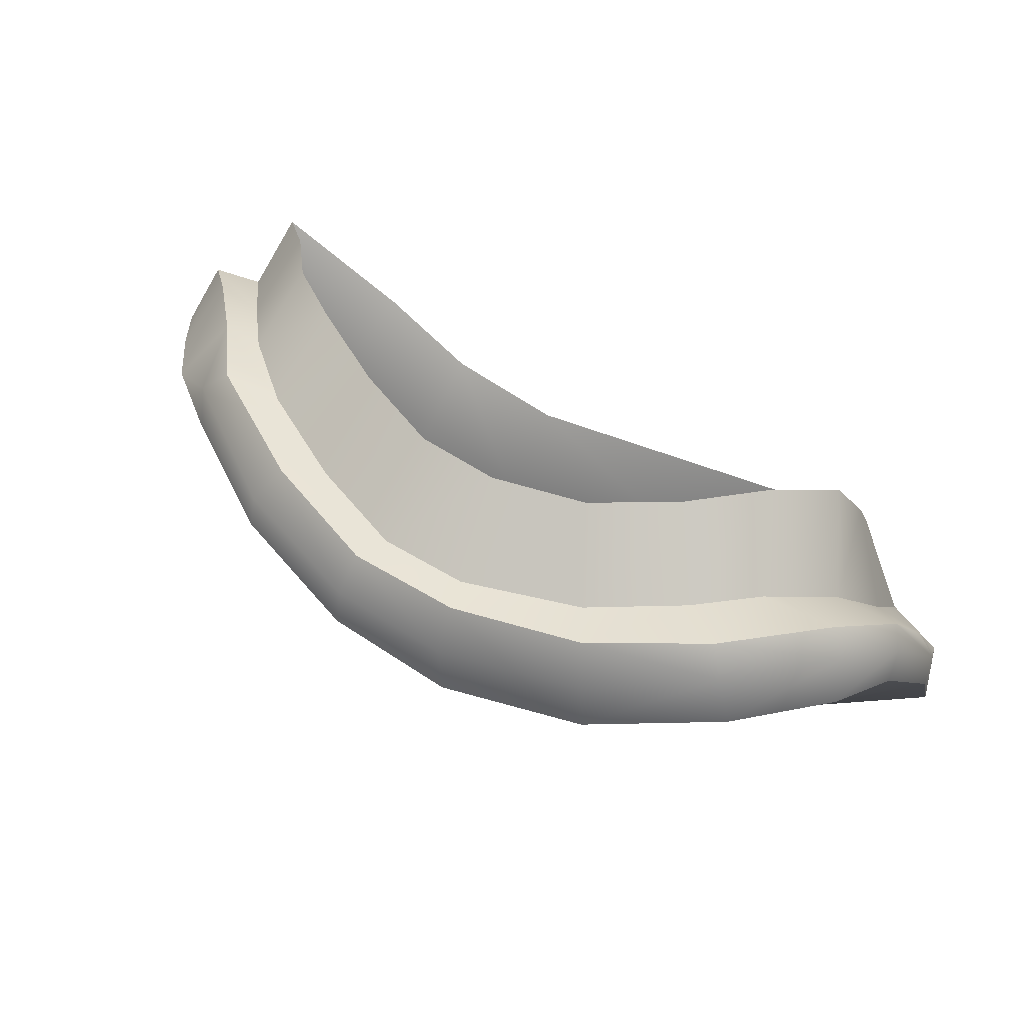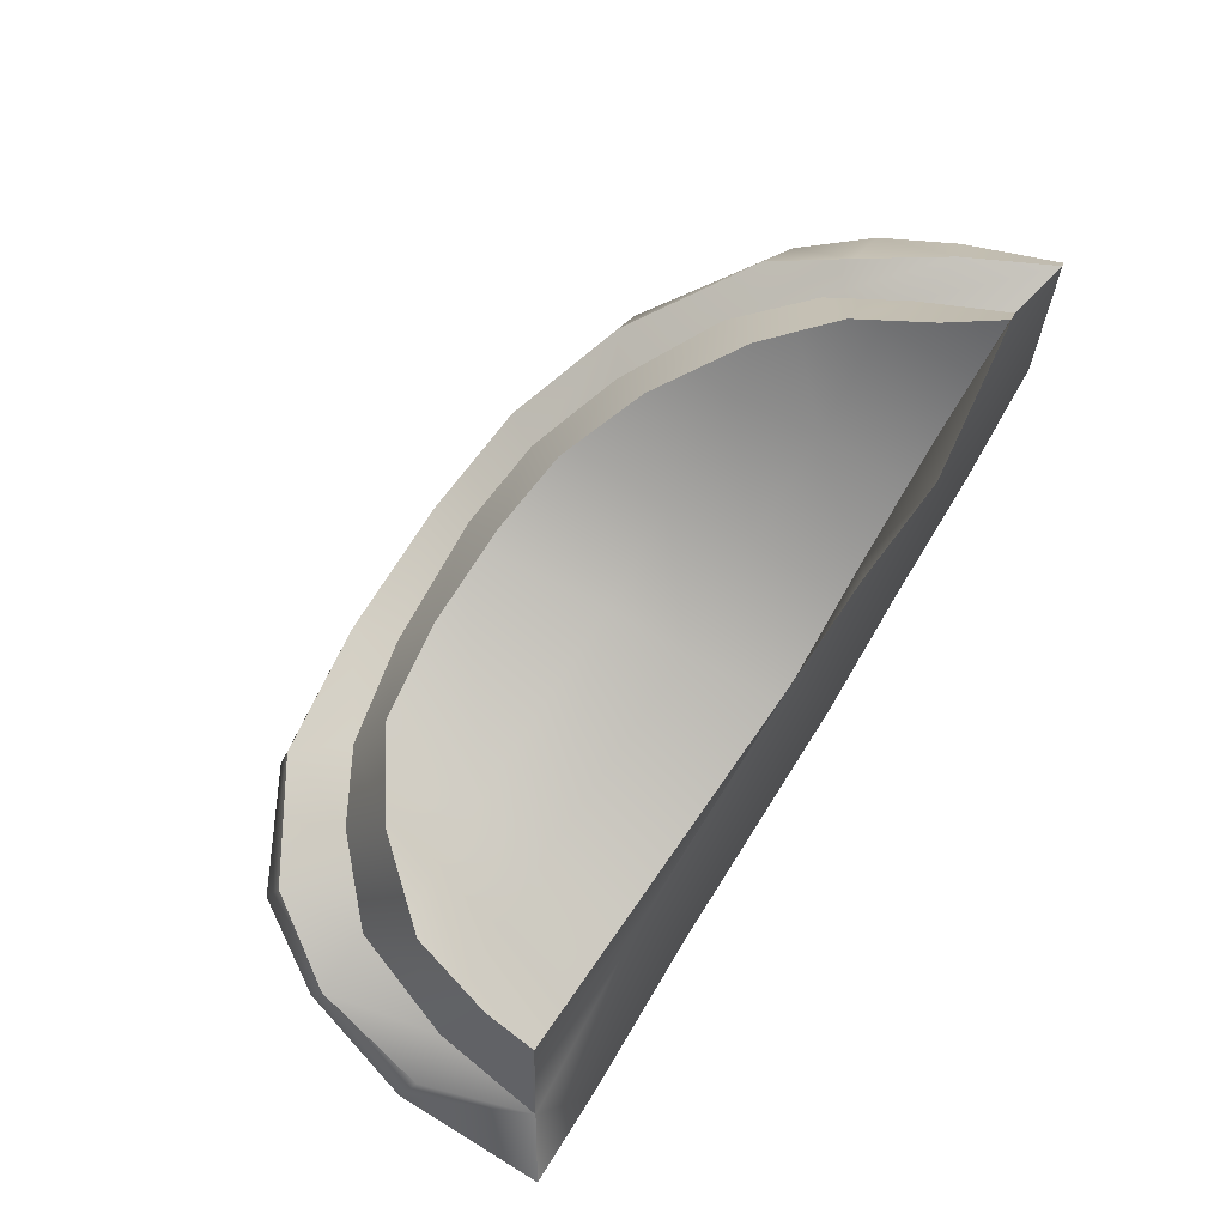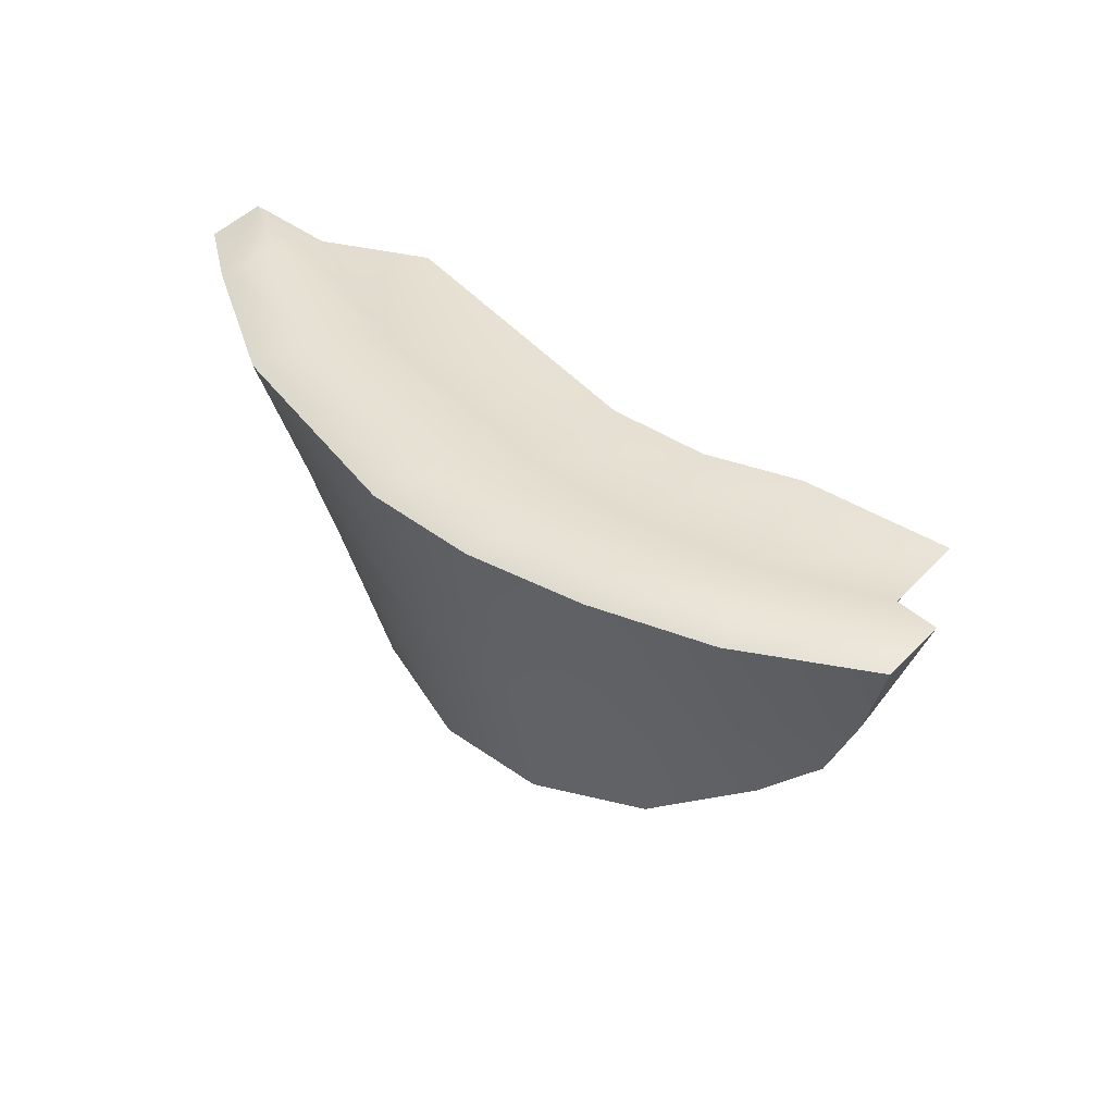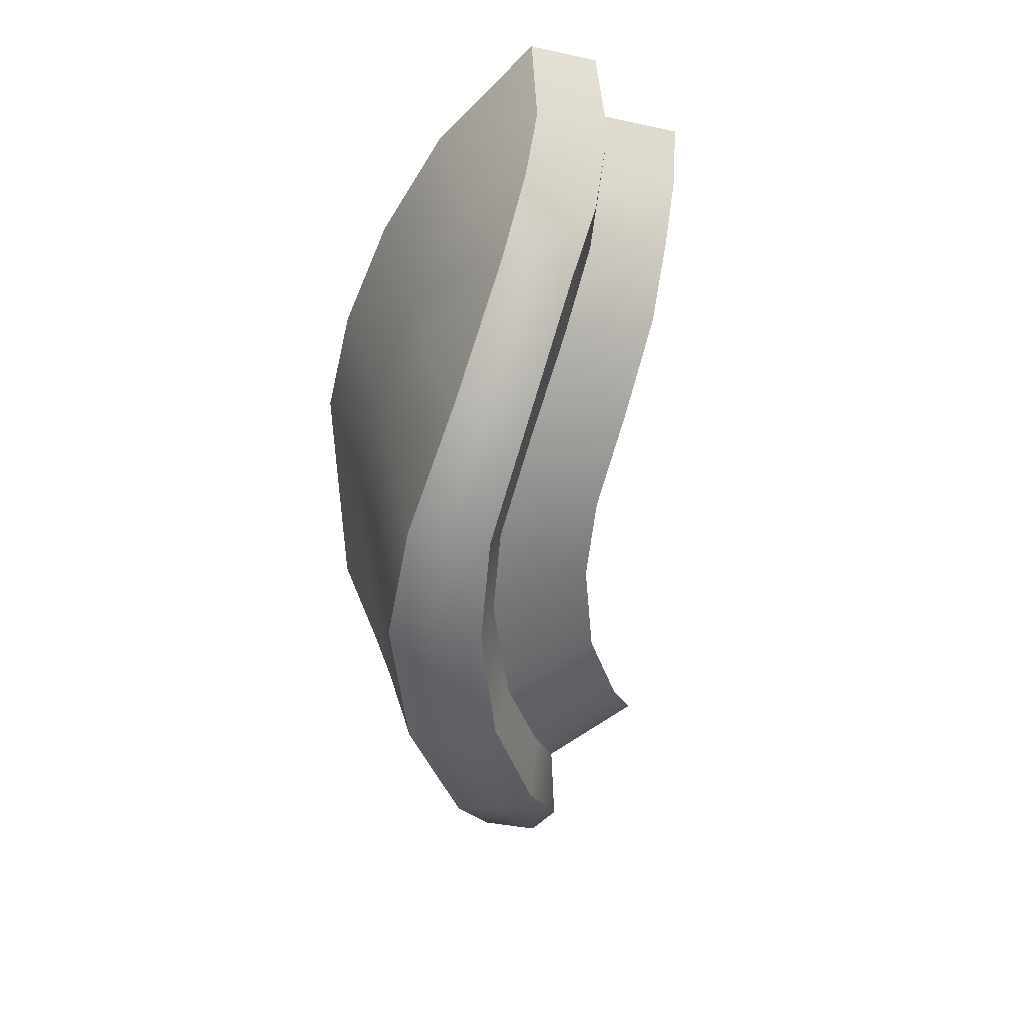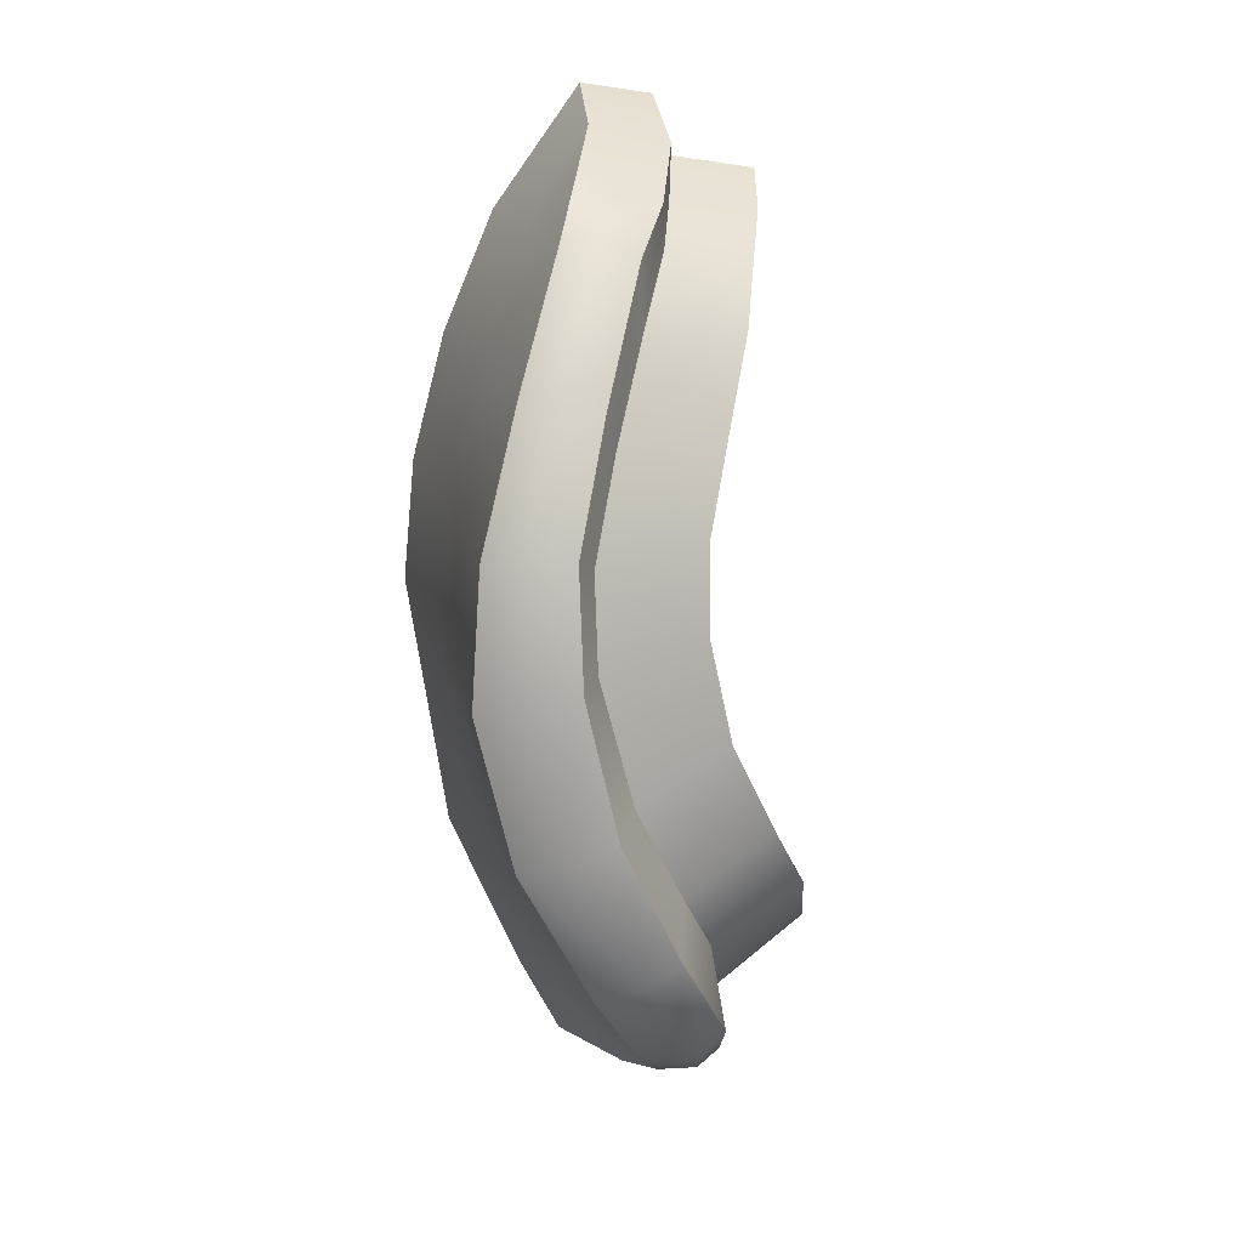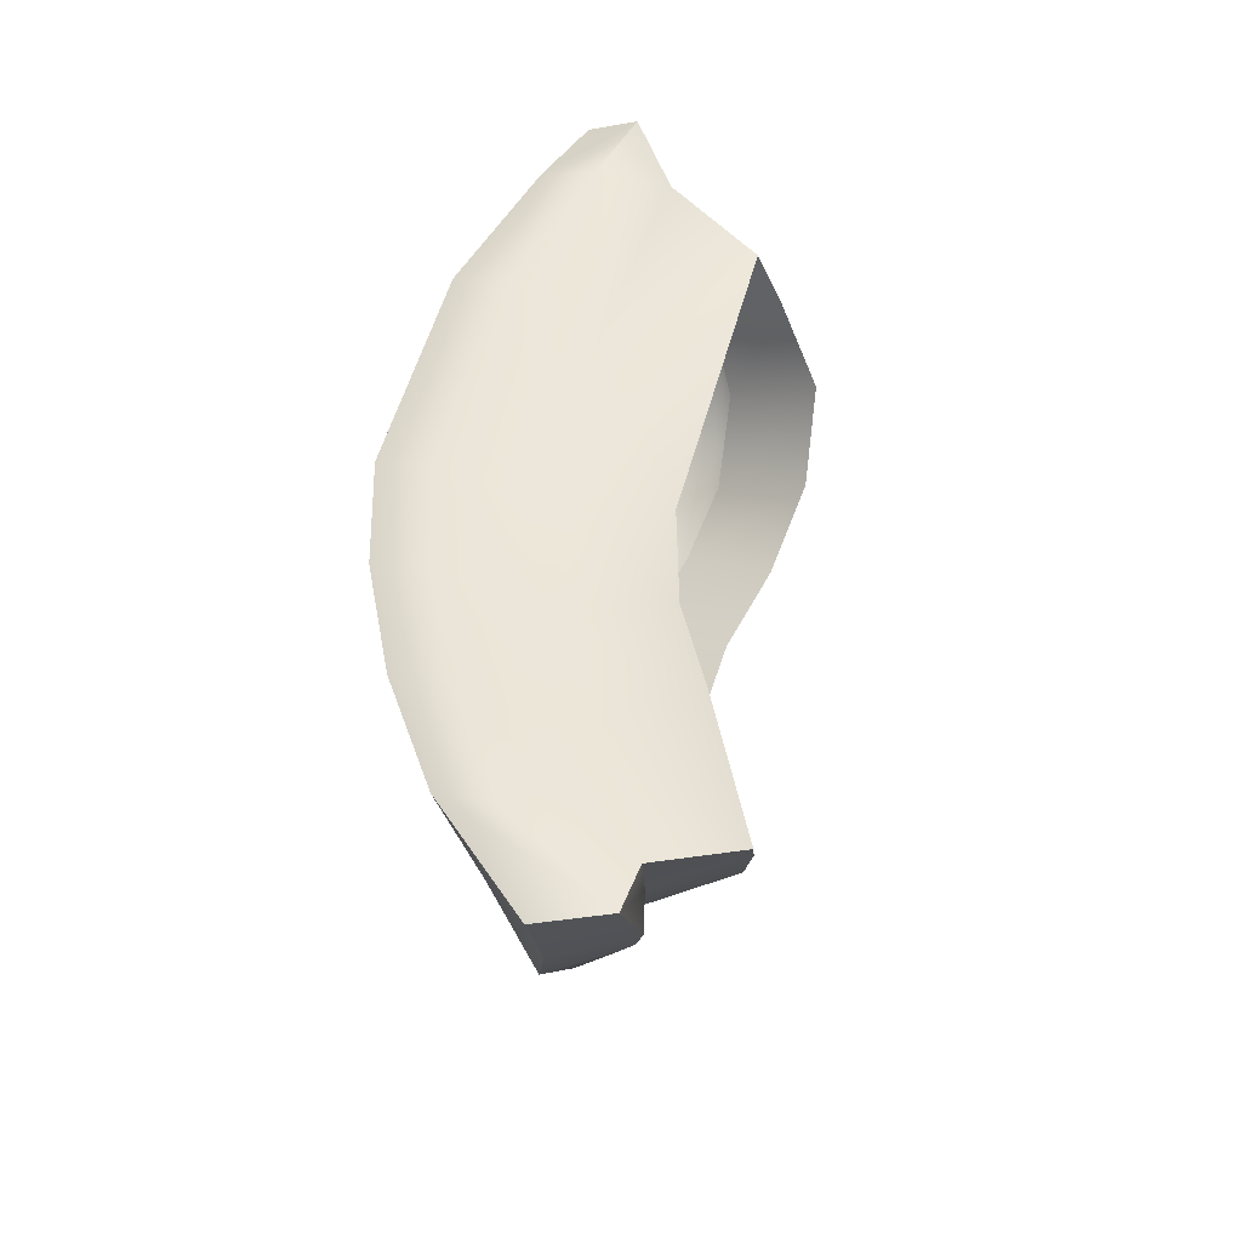
<metadata>
{"format":"obj","ext":"obj","renderer":"f3d","projection":"perspective","resolution":1024,"background":"white","views":[{"elev":20.2,"azim":16.1,"up":"+Z"},{"elev":71.9,"azim":122.8,"up":"+Z"},{"elev":38.8,"azim":-108.9,"up":"+Y"},{"elev":-50.5,"azim":-75.6,"up":"+Y"},{"elev":-73.2,"azim":-68.4,"up":"+Y"},{"elev":47.5,"azim":-64.6,"up":"+Y"}]}
</metadata>
<code>
o trigger
v -0.1497 0.006272 0.07623
v -0.162 0.004119 0.05501
v -0.1349 -0.02217 0.07653
v -0.1507 -0.02671 0.05401
v -0.1212 -0.05003 0.06797
v -0.1417 -0.05099 0.04738
v -0.1106 -0.07563 0.05613
v -0.1234 -0.07369 0.03396
v -0.07628 -0.1074 0.03124
v -0.08991 -0.1063 0.008297
v -0.0407 -0.1258 0.008366
v -0.05044 -0.1225 -0.01952
v -0.003265 -0.1323 -0.004883
v -0.008816 -0.1267 -0.03909
v 0.04455 -0.1332 -0.0121
v 0.04378 -0.1279 -0.0464
v 0.09059 -0.1264 -0.009714
v 0.09558 -0.1221 -0.04091
v 0.1289 -0.1026 -0.008739
v 0.1304 -0.1005 -0.03848
v 0.1476 -0.074 -0.01715
v 0.1466 -0.07542 -0.03934
v 0.09316 -0.1291 -0.02203
v 0.132 -0.1068 -0.01894
v 0.1495 -0.07822 -0.02594
v -0.1232 -0.07145 0.04889
v -0.08758 -0.1083 0.01959
v -0.04716 -0.1274 -0.006197
v -0.007893 -0.1338 -0.02185
v 0.0453 -0.1338 -0.02969
v 0.1573 -0.03799 -0.05609
v 0.1594 -0.03922 -0.04384
v 0.1538 -0.03567 -0.0361
v -0.1296 0.00161 0.07338
v -0.1184 -0.02689 0.06926
v -0.1072 -0.05239 0.06262
v -0.08969 -0.07688 0.04866
v -0.06225 -0.09889 0.02869
v -0.0338 -0.1136 0.01039
v -0.003845 -0.1188 -0.000213
v 0.04081 -0.1168 -0.005876
v 0.07761 -0.1087 -0.004016
v 0.1019 -0.09498 -0.003298
v 0.126 -0.07241 -0.00989
v 0.1375 -0.0367 -0.02681
v -0.1145 0.004457 0.099
v -0.104 -0.01318 0.09538
v -0.09348 -0.03774 0.08863
v -0.07552 -0.05942 0.07869
v -0.05079 -0.0813 0.06172
v -0.02469 -0.09602 0.04482
v 0.002798 -0.1012 0.03416
v 0.03788 -0.102 0.0283
v 0.07164 -0.09653 0.03014
v 0.0997 -0.07749 0.03085
v 0.1218 -0.0515 0.02415
v 0.1274 -0.0243 0.007237
v 0.1571 0.01187 -0.0625
v 0.1278 -0.006462 -0.002881
v 0.1409 0.001198 -0.04172
v 0.1127 -0.07138 -0.05649
v 0.1183 -0.04453 -0.06713
v 0.06055 -0.07472 -0.06177
v 0.06294 -0.04677 -0.0704
v -0.01639 -0.07246 -0.04696
v -0.01887 -0.04233 -0.05356
v -0.05319 -0.07258 -0.02905
v -0.05944 -0.04202 -0.03275
v -0.09022 -0.06973 -0.004153
v -0.09562 -0.03933 -0.007338
v -0.1272 -0.03773 0.02321
v -0.1342 0.003713 0.01219
v -0.1016 0.00343 -0.01948
v -0.06512 0.002479 -0.04611
v -0.02646 0.002798 -0.06588
v 0.06268 0.002019 -0.08641
v 0.1245 0.003693 -0.08445
v 0.1555 0.0036 -0.08094
v -0.0721 0.009043 0.06677
v -0.1347 0.01118 0.03327
v -0.1022 0.0109 0.001605
v -0.06571 0.009945 -0.02502
v -0.02706 0.01026 -0.04479
v 0.06209 0.009485 -0.06532
v 0.1239 0.01164 -0.06337
v -0.09357 -0.001244 0.03783
v -0.05705 -0.002195 0.0112
v -0.01839 -0.001876 -0.00857
v 0.0699 -0.003529 -0.03363
v -0.04153 0.004081 0.04428
v -0.004307 0.001378 0.02619
f 1 2 4 3
f 3 4 6 5
f 5 26 7
f 7 26 27 9
f 9 27 28 11
f 11 28 29 13
f 13 29 30 15
f 15 30 23 17
f 17 23 24 19
f 19 24 25 21
f 25 22 31 32
f 26 5 6
f 25 24 20 22
f 30 29 14 16
f 27 26 8 10
f 23 30 16 18
f 28 27 10 12
f 24 23 18 20
f 29 28 12 14
f 6 8 26
f 21 25 32 33
f 13 15 41 40
f 1 3 35 34
f 11 13 40 39
f 9 11 39 38
f 7 9 38 37
f 21 33 45 44
f 5 7 37 36
f 3 5 36 35
f 19 21 44 43
f 17 19 43 42
f 15 17 42 41
f 40 41 53 52
f 37 38 50 49
f 44 45 57 56
f 34 35 47 46
f 41 42 54 53
f 38 39 51 50
f 35 36 48 47
f 42 43 55 54
f 39 40 52 51
f 36 37 49 48
f 43 44 56 55
f 45 33 60
f 57 45 60 59
f 32 31 78 58
f 31 22 61 62
f 62 61 63 64
f 64 63 65 66
f 66 65 67 68
f 68 67 69 70
f 70 69 8 71
f 8 6 71
f 6 4 71
f 8 69 10
f 10 69 67 12
f 12 67 65 14
f 14 65 63 16
f 16 63 61 18
f 18 61 20
f 20 61 22
f 4 2 72 71
f 71 72 73 70
f 70 73 74 68
f 68 74 75 66
f 66 75 76 64
f 64 76 77 62
f 62 77 78 31
f 73 72 80 81
f 72 2 1 80
f 77 85 58 78
f 77 76 84 85
f 76 75 83 84
f 75 74 82 83
f 74 73 81 82
f 58 85 60
f 1 34 80
f 84 83 88 89
f 82 81 86 87
f 85 84 89
f 83 82 87 88
f 81 80 34 86
f 60 89 59
f 89 91 59
f 87 86 79 90
f 88 87 90 91
f 86 34 46 79
f 91 89 88
f 89 60 85
f 32 58 60 33

</code>
